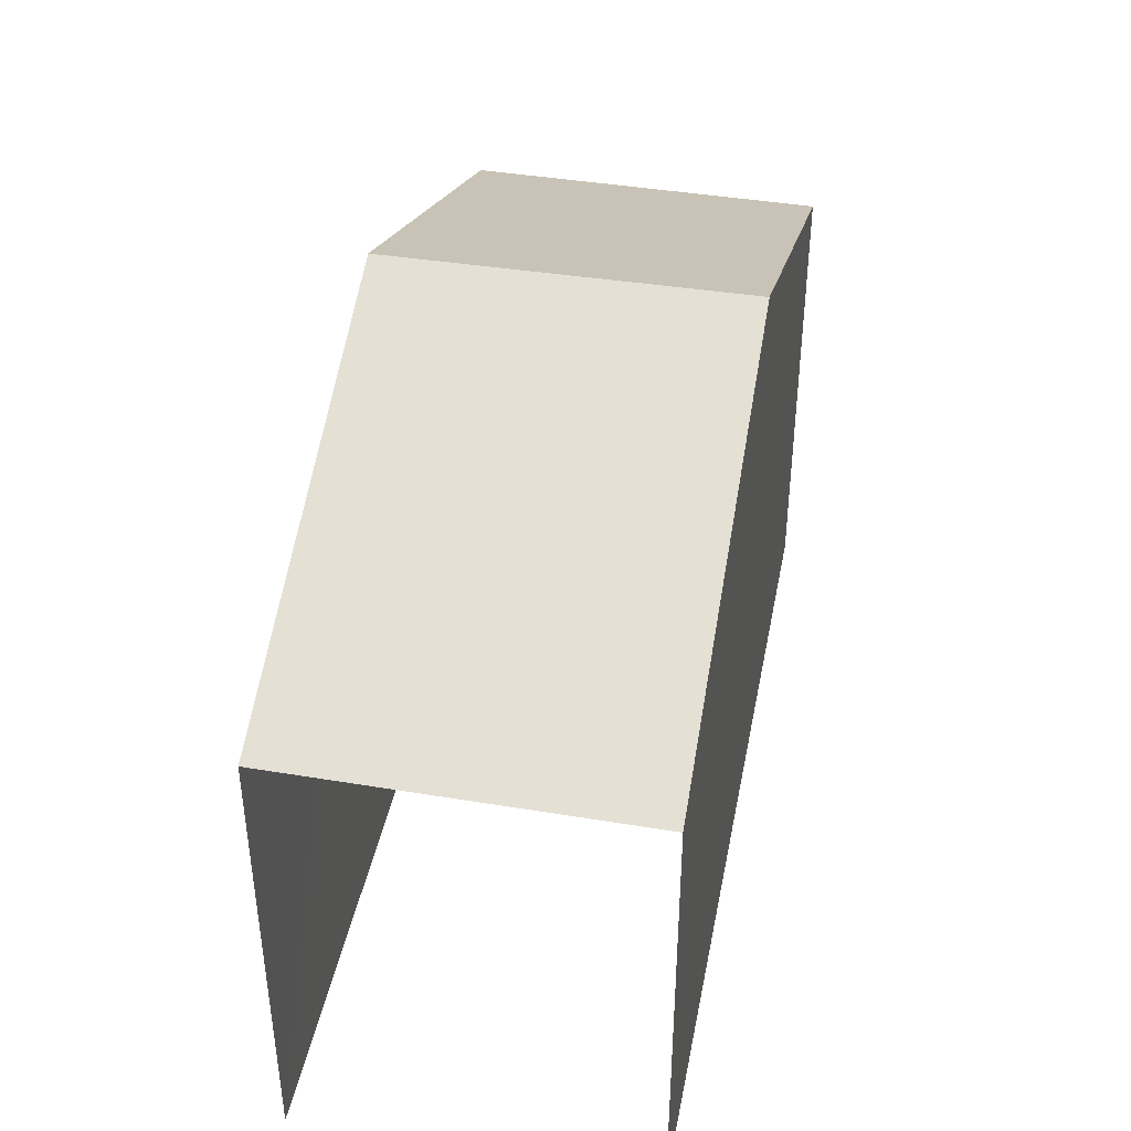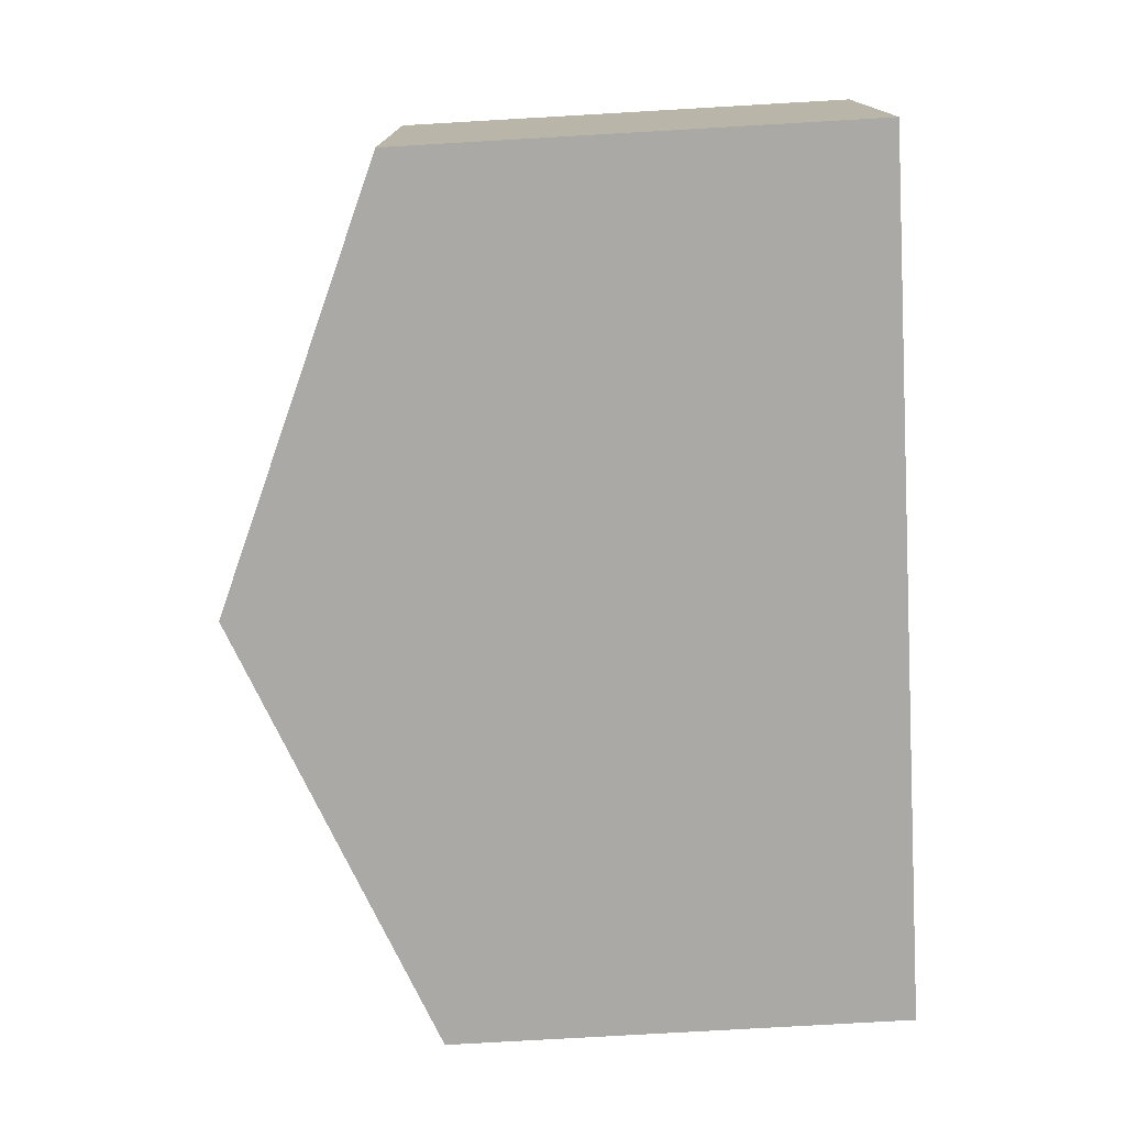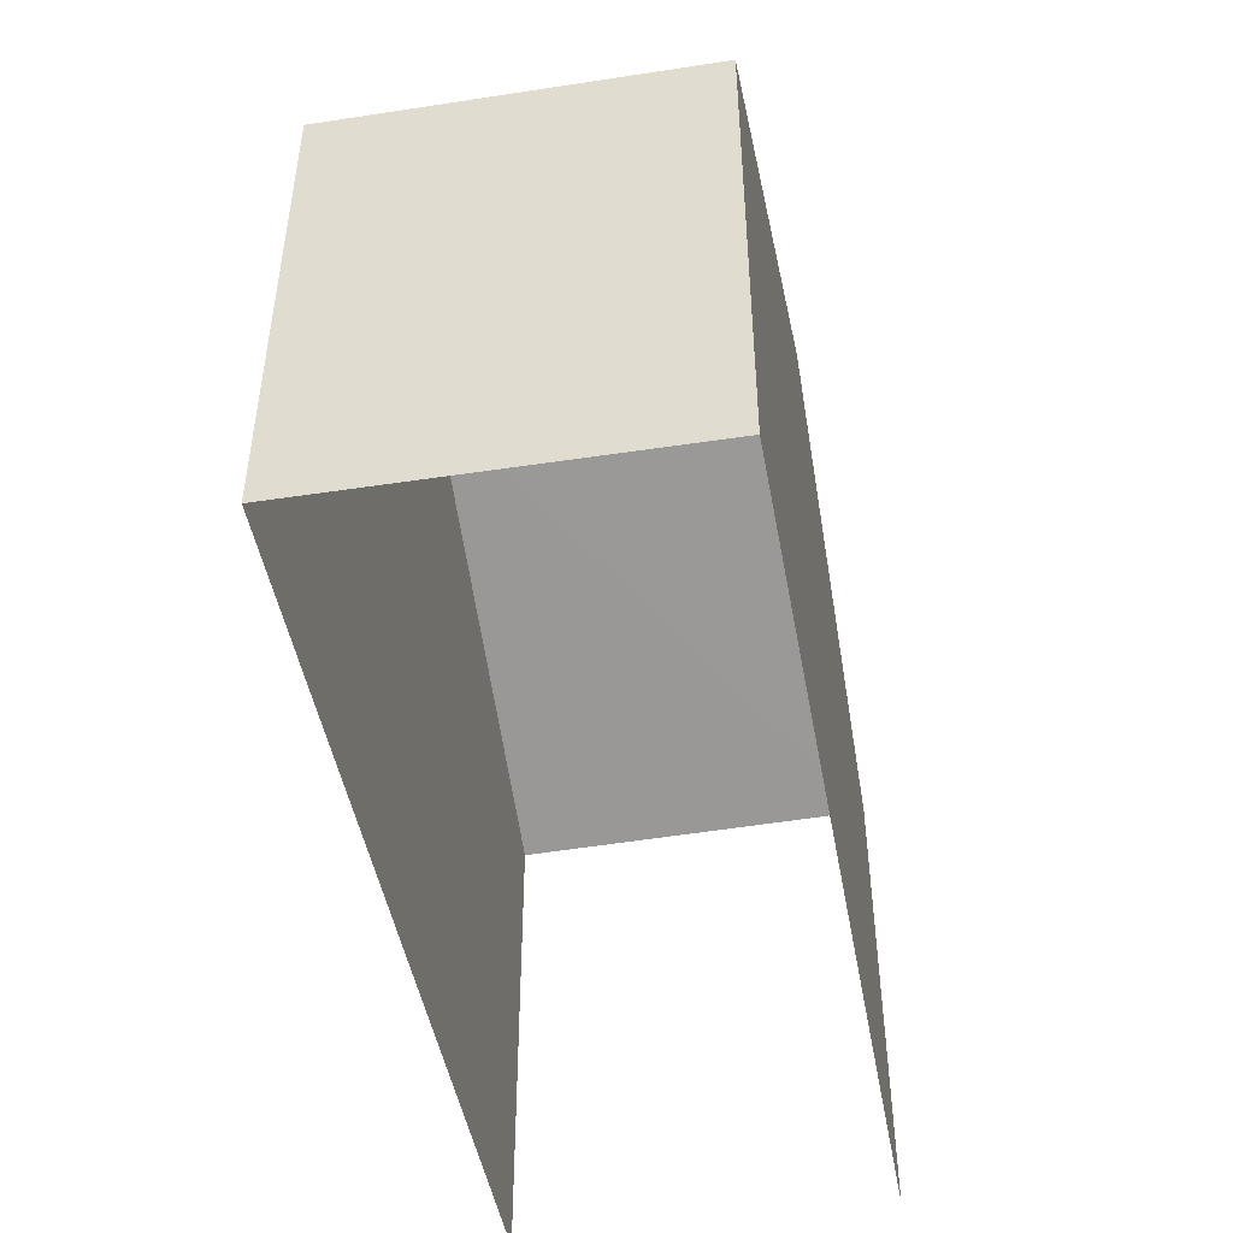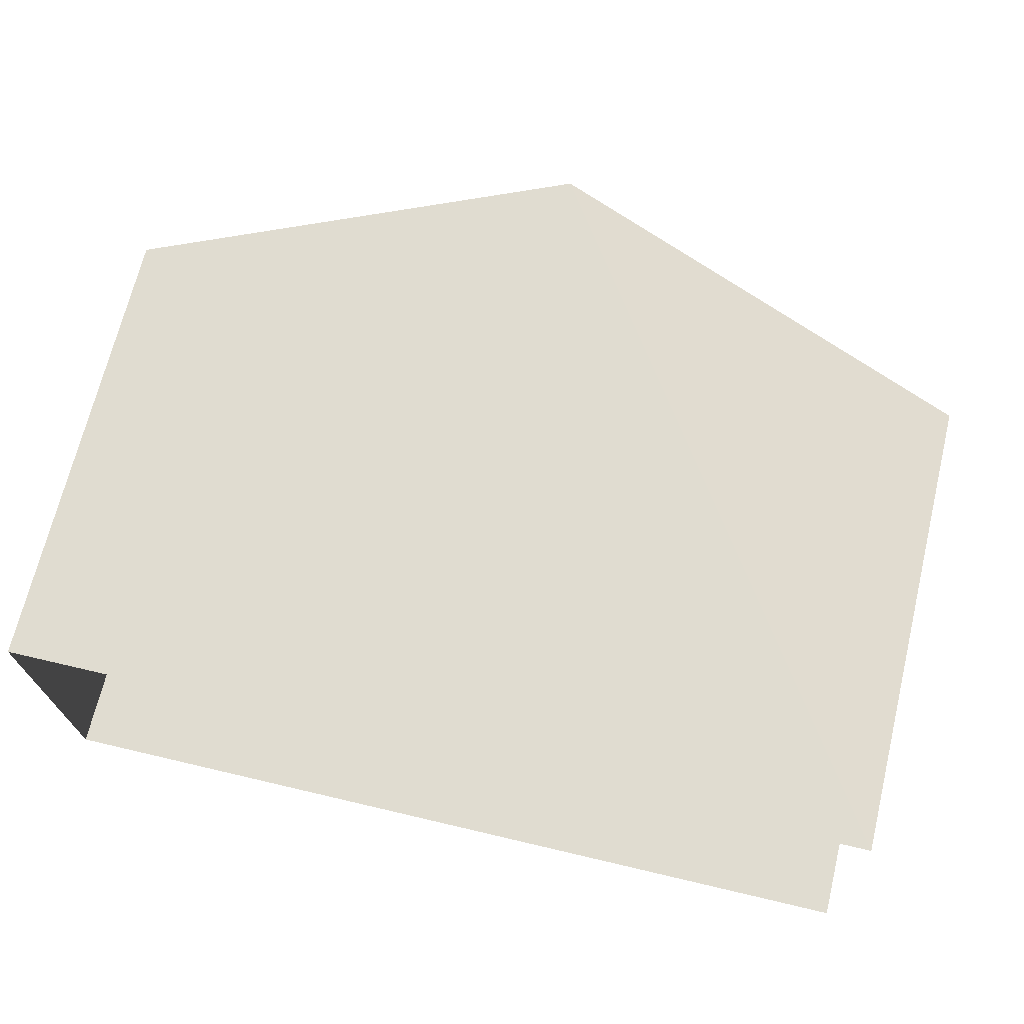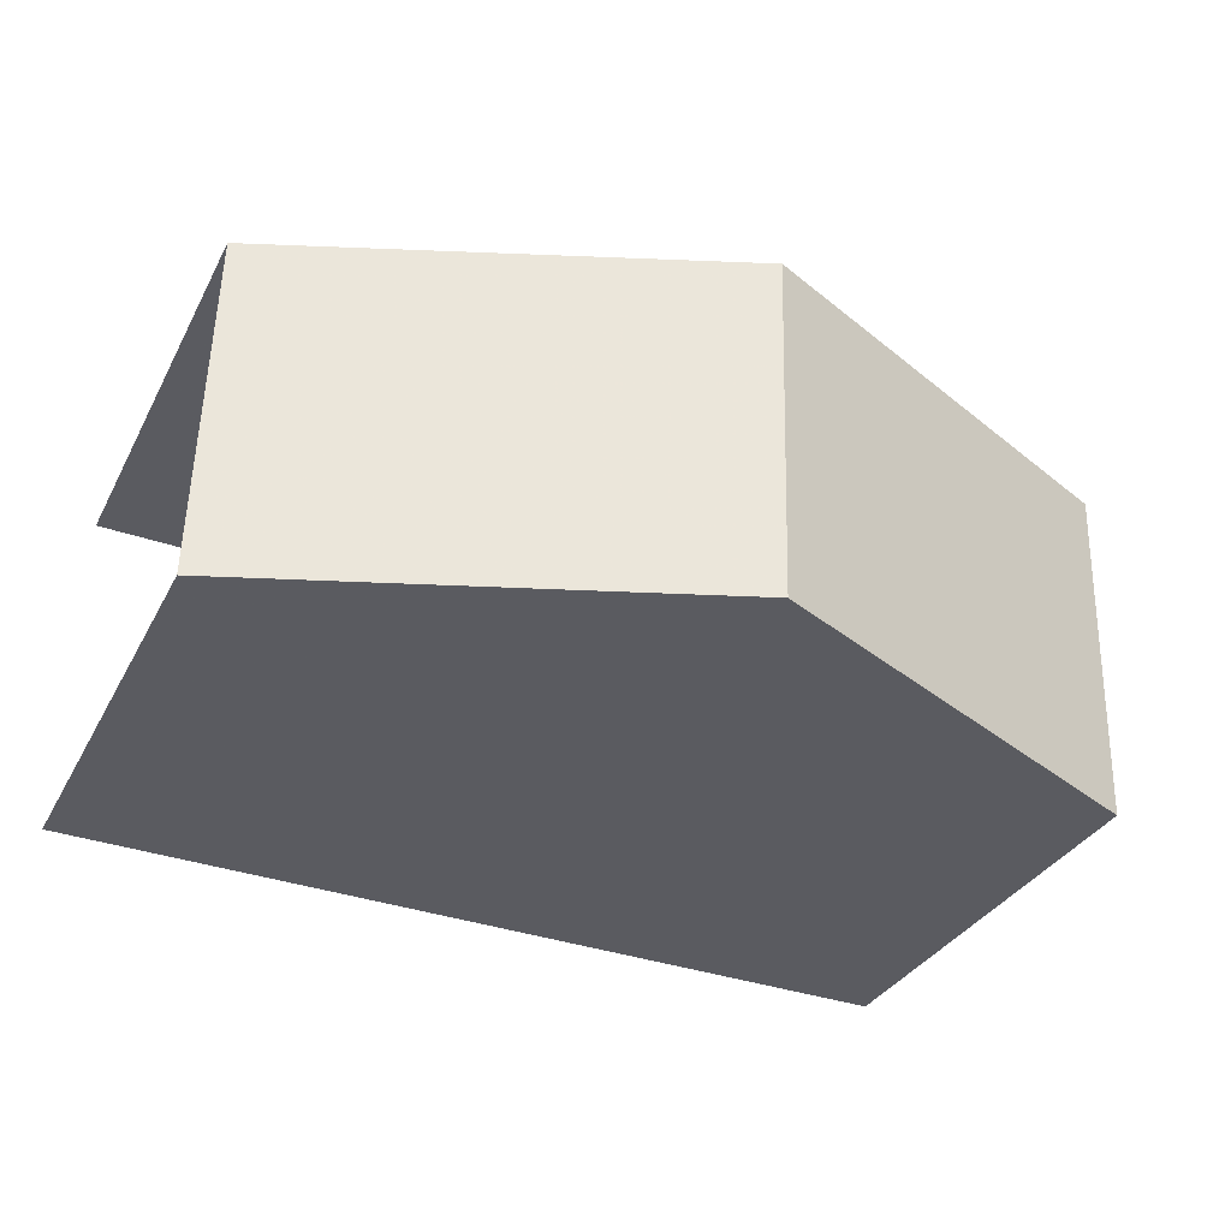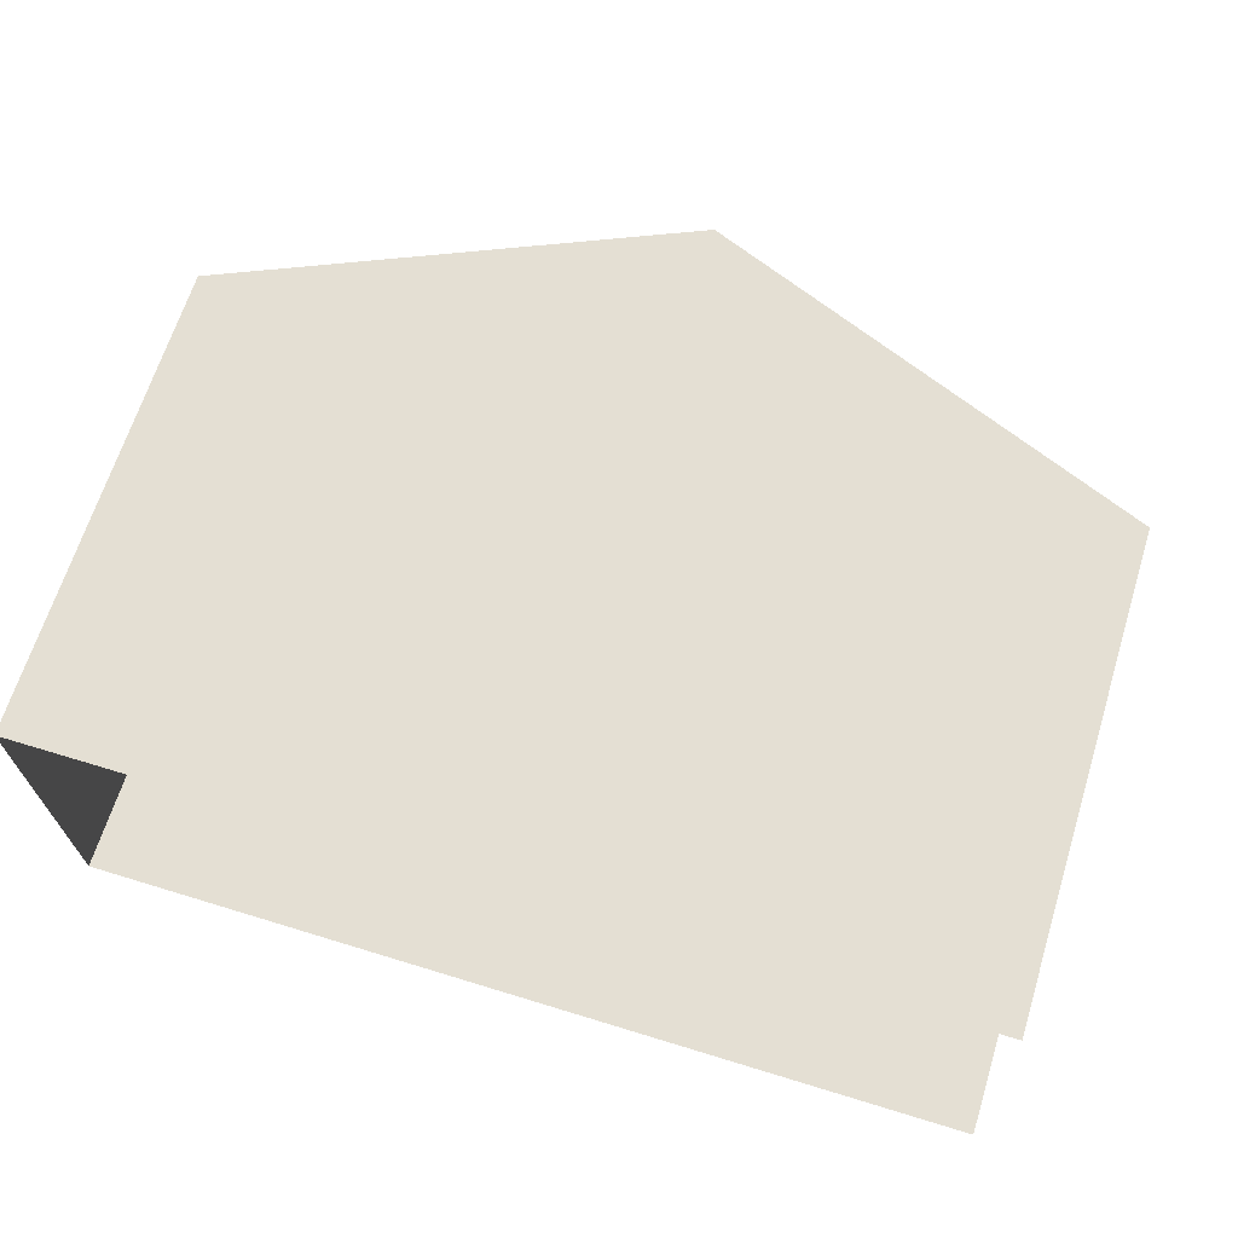
<metadata>
{"format":"obj","ext":"obj","renderer":"f3d","projection":"perspective","resolution":1024,"background":"white","views":[{"elev":41.7,"azim":-80.5,"up":"+Z"},{"elev":-76.9,"azim":93.3,"up":"+Y"},{"elev":-47.3,"azim":98.9,"up":"+Z"},{"elev":69.4,"azim":-166.4,"up":"+Y"},{"elev":-32.9,"azim":-24.2,"up":"+Y"},{"elev":66.5,"azim":-162.5,"up":"+Y"}]}
</metadata>
<code>
v -3.735e+05 -1.054e+05 21.48
v -3.735e+05 -1.054e+05 21.48
v -3.735e+05 -1.054e+05 21.48
v -3.735e+05 -1.054e+05 21.48
v -3.735e+05 -1.054e+05 26.65
v -3.735e+05 -1.054e+05 26.65
v -3.735e+05 -1.054e+05 28.66
v -3.735e+05 -1.054e+05 28.66
v -3.735e+05 -1.054e+05 26.65
v -3.735e+05 -1.054e+05 26.65
f 1 2 3
f 1 4 2
f 10 2 4
f 10 9 2
f 5 6 7
f 8 5 7
f 9 10 8
f 7 9 8
f 6 3 7
f 3 2 7
f 2 9 7
f 10 4 8
f 4 1 8
f 1 5 8
f 5 1 3
f 6 5 3

</code>
